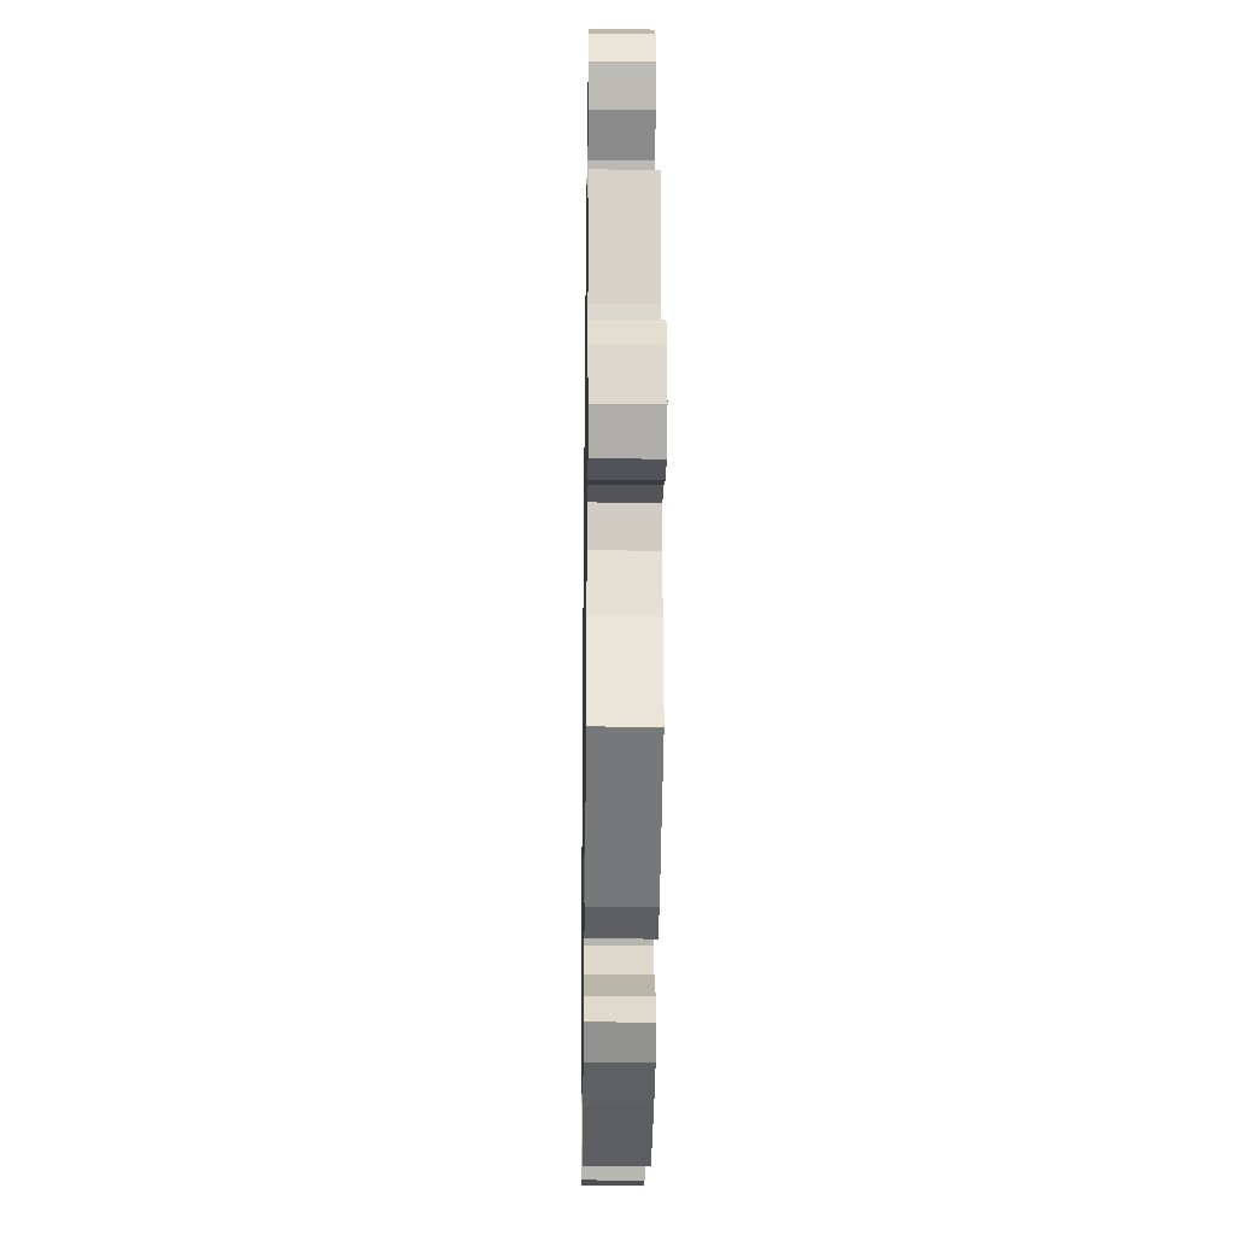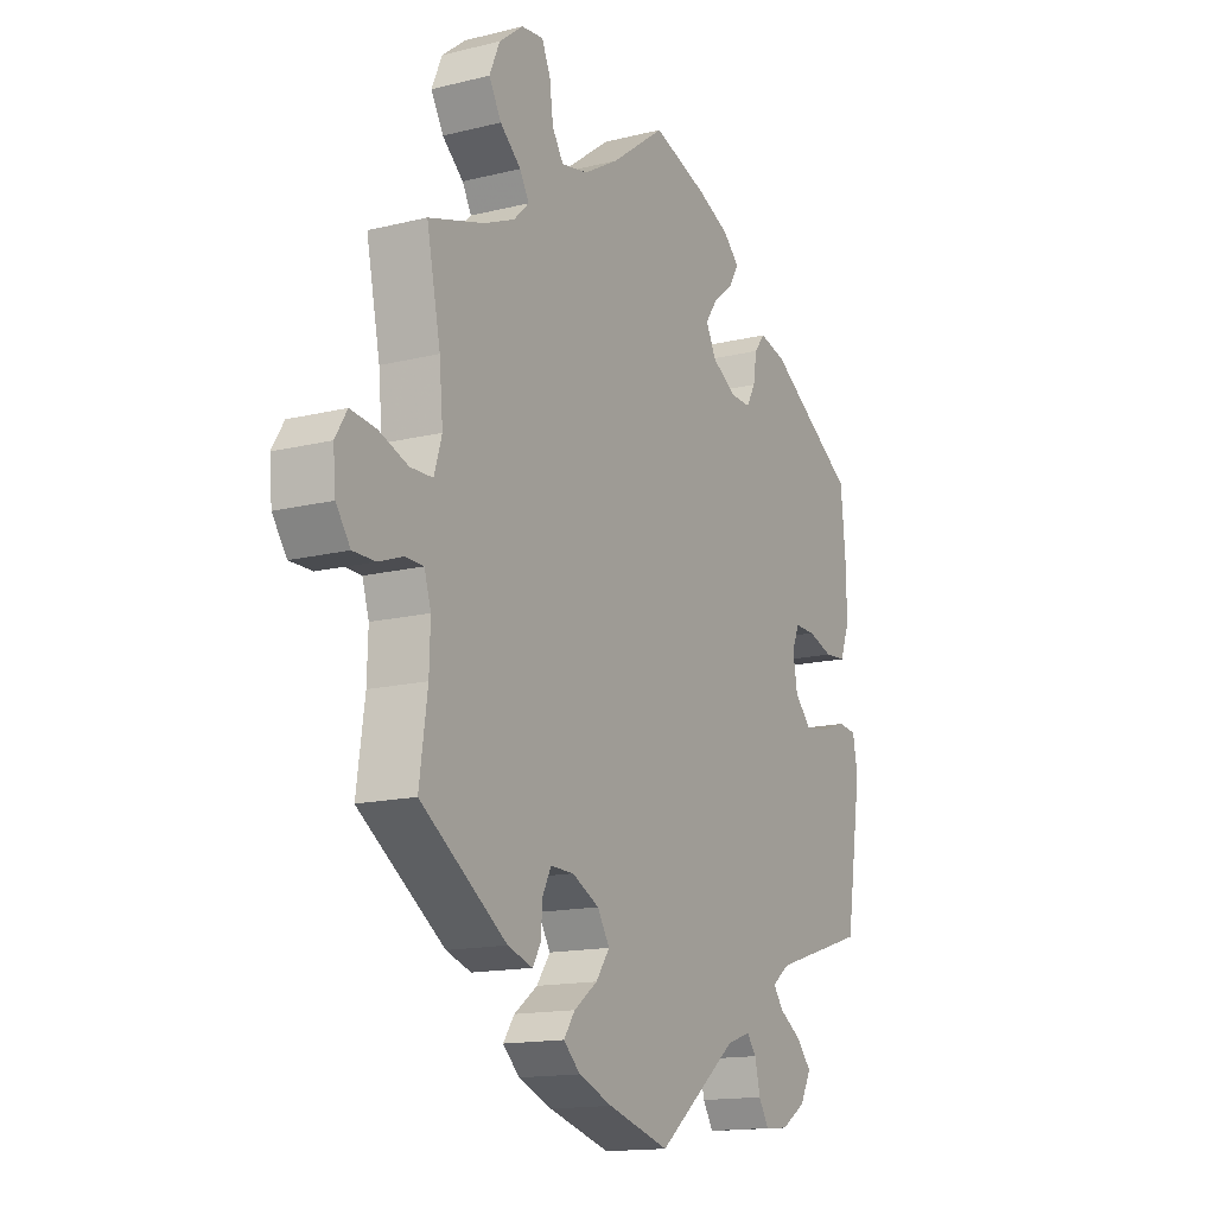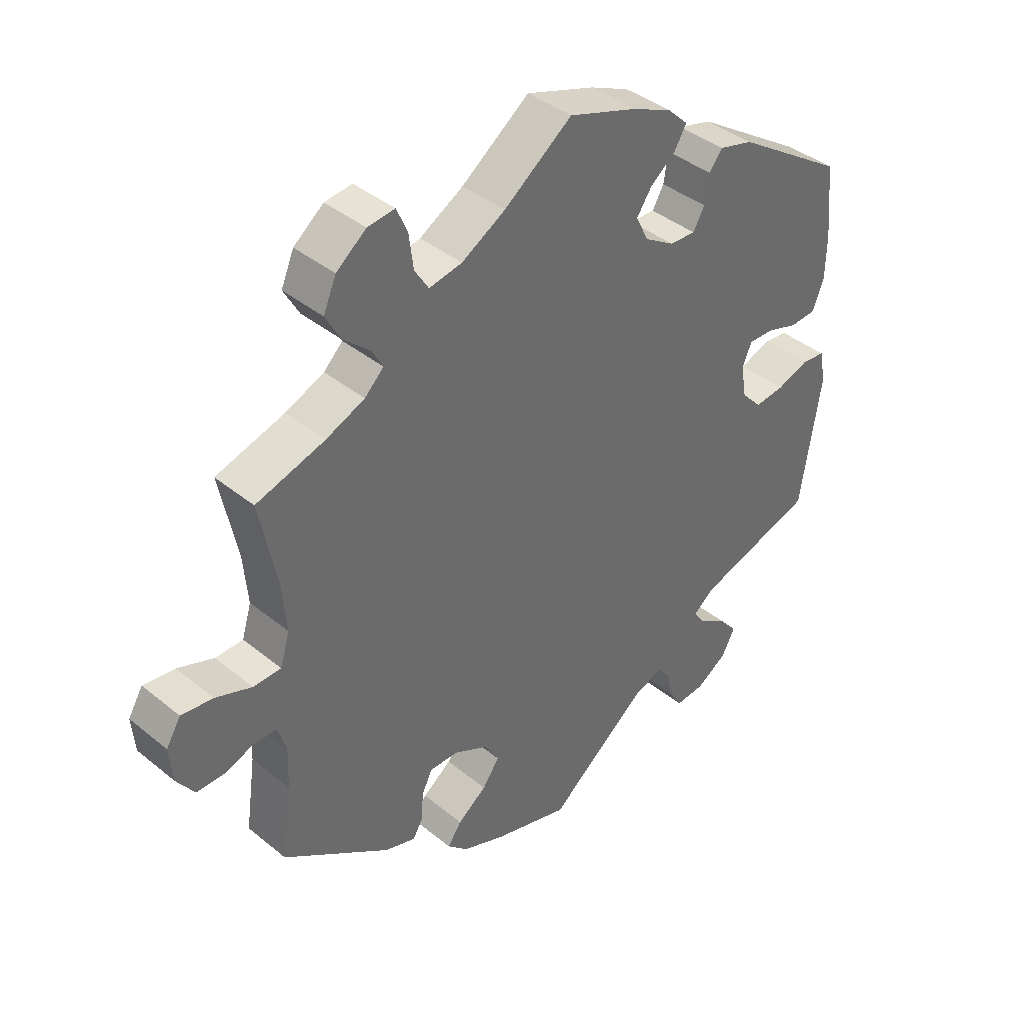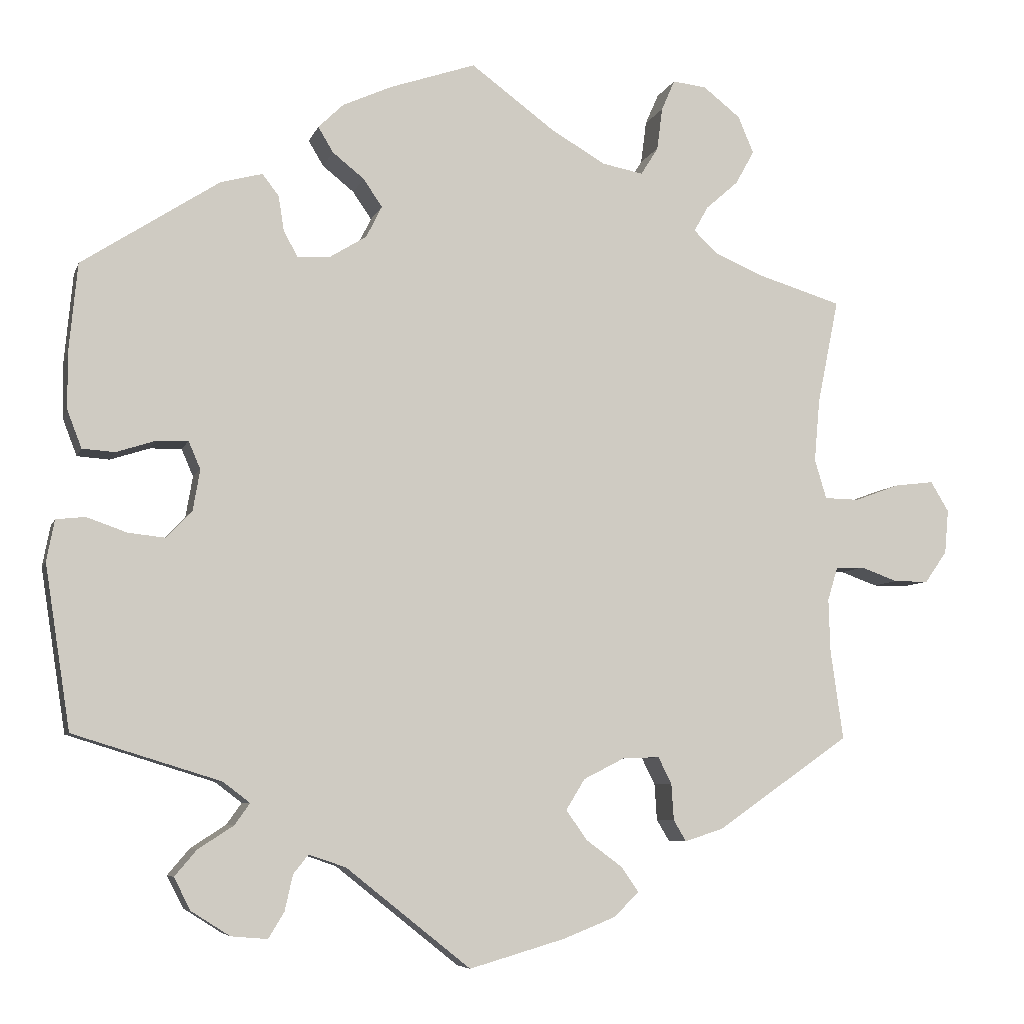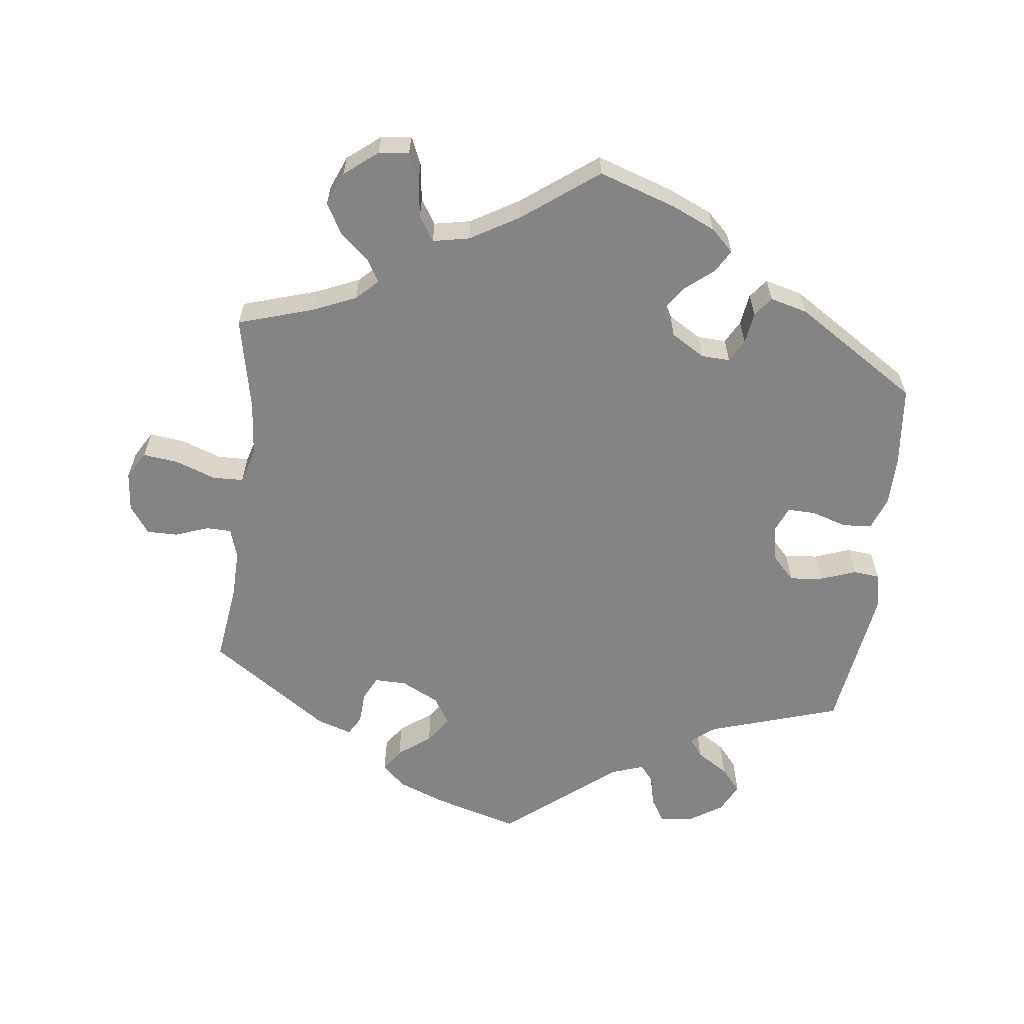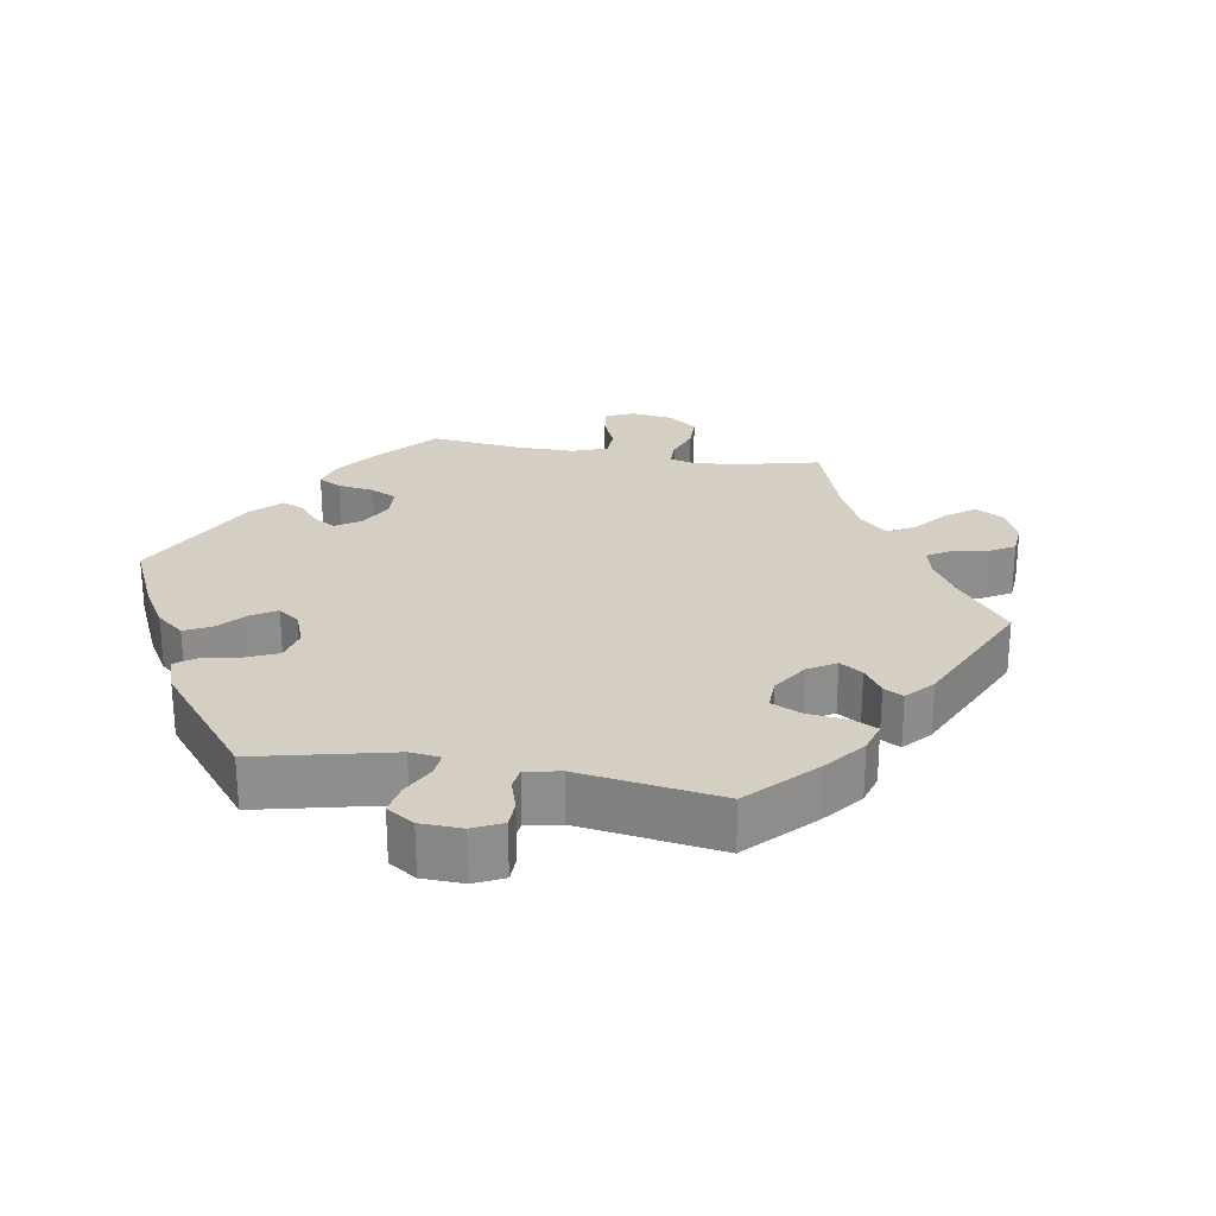
<metadata>
{"format":"obj","ext":"obj","renderer":"f3d","projection":"perspective","resolution":1024,"background":"white","views":[{"elev":-22.6,"azim":-90.9,"up":"+Z"},{"elev":-14.8,"azim":-61.8,"up":"+Z"},{"elev":39.9,"azim":-44.8,"up":"+Z"},{"elev":-6.6,"azim":165.3,"up":"+Z"},{"elev":-61.3,"azim":-6.6,"up":"+Y"},{"elev":25.5,"azim":159.5,"up":"+Y"}]}
</metadata>
<code>
v -0.12 0.07 -0.543
v -0.186 0.07 -0.517
v -0.219 0.07 -0.486
v -0.197 0.07 -0.454
v -0.151 0.07 -0.42
v -0.124 0.07 -0.382
v -0.148 0.07 -0.343
v -0.201 0.07 -0.316
v -0.247 0.07 -0.315
v -0.264 0.07 -0.349
v -0.267 0.07 -0.395
v -0.283 0.07 -0.422
v -0.332 0.07 -0.406
v -0.501 0.07 -0.289
v -0.485 0.07 -0.175
v -0.483 0.07 -0.108
v -0.496 0.07 -0.065
v -0.532 0.07 -0.064
v -0.579 0.07 -0.081
v -0.623 0.07 -0.081
v -0.651 0.07 -0.041
v -0.656 0.07 0.015
v -0.633 0.07 0.053
v -0.583 0.07 0.047
v -0.526 0.07 0.026
v -0.482 0.07 0.027
v -0.467 0.07 0.077
v -0.474 0.07 0.156
v -0.501 0.07 0.289
v -0.393 0.07 0.322
v -0.332 0.07 0.348
v -0.302 0.07 0.377
v -0.32 0.07 0.409
v -0.361 0.07 0.445
v -0.385 0.07 0.488
v -0.365 0.07 0.535
v -0.318 0.07 0.572
v -0.275 0.07 0.577
v -0.258 0.07 0.538
v -0.251 0.07 0.484
v -0.229 0.07 0.449
v -0.177 0.07 0.459
v -0.108 0.07 0.499
v -0.001 0.07 0.578
v 0.108 0.07 0.541
v 0.17 0.07 0.513
v 0.202 0.07 0.482
v 0.183 0.07 0.45
v 0.143 0.07 0.418
v 0.119 0.07 0.383
v 0.139 0.07 0.343
v 0.186 0.07 0.314
v 0.227 0.07 0.312
v 0.245 0.07 0.344
v 0.252 0.07 0.389
v 0.273 0.07 0.416
v 0.326 0.07 0.402
v 0.5 0.07 0.289
v 0.511 0.07 0.174
v 0.51 0.07 0.105
v 0.492 0.07 0.058
v 0.451 0.07 0.055
v 0.401 0.07 0.071
v 0.361 0.07 0.072
v 0.346 0.07 0.037
v 0.355 0.07 -0.015
v 0.387 0.07 -0.049
v 0.434 0.07 -0.044
v 0.485 0.07 -0.026
v 0.522 0.07 -0.03
v 0.532 0.07 -0.082
v 0.5 0.07 -0.289
v 0.313 0.07 -0.347
v 0.279 0.07 -0.373
v 0.298 0.07 -0.4
v 0.343 0.07 -0.429
v 0.371 0.07 -0.462
v 0.35 0.07 -0.503
v 0.301 0.07 -0.534
v 0.255 0.07 -0.538
v 0.235 0.07 -0.505
v 0.225 0.07 -0.46
v 0.206 0.07 -0.436
v 0.159 0.07 -0.452
v 0.001 0.07 -0.578
v -0.12 0 -0.543
v -0.186 0 -0.517
v -0.219 0 -0.486
v -0.197 0 -0.454
v -0.151 0 -0.42
v -0.124 0 -0.382
v -0.148 0 -0.343
v -0.201 0 -0.316
v -0.247 0 -0.315
v -0.264 0 -0.349
v -0.267 0 -0.395
v -0.283 0 -0.422
v -0.332 0 -0.406
v -0.501 0 -0.289
v -0.485 0 -0.175
v -0.483 0 -0.108
v -0.496 0 -0.065
v -0.532 0 -0.064
v -0.579 0 -0.081
v -0.623 0 -0.081
v -0.651 0 -0.041
v -0.656 0 0.015
v -0.633 0 0.053
v -0.583 0 0.047
v -0.526 0 0.026
v -0.482 0 0.027
v -0.467 0 0.077
v -0.474 0 0.156
v -0.501 0 0.289
v -0.393 0 0.322
v -0.332 0 0.348
v -0.302 0 0.377
v -0.32 0 0.409
v -0.361 0 0.445
v -0.385 0 0.488
v -0.365 0 0.535
v -0.318 0 0.572
v -0.275 0 0.577
v -0.258 0 0.538
v -0.251 0 0.484
v -0.229 0 0.449
v -0.177 0 0.459
v -0.108 0 0.499
v -0.001 0 0.578
v 0.108 0 0.541
v 0.17 0 0.513
v 0.202 0 0.482
v 0.183 0 0.45
v 0.143 0 0.418
v 0.119 0 0.383
v 0.139 0 0.343
v 0.186 0 0.314
v 0.227 0 0.312
v 0.245 0 0.344
v 0.252 0 0.389
v 0.273 0 0.416
v 0.326 0 0.402
v 0.5 0 0.289
v 0.511 0 0.174
v 0.51 0 0.105
v 0.492 0 0.058
v 0.451 0 0.055
v 0.401 0 0.071
v 0.361 0 0.072
v 0.346 0 0.037
v 0.355 0 -0.015
v 0.387 0 -0.049
v 0.434 0 -0.044
v 0.485 0 -0.026
v 0.522 0 -0.03
v 0.532 0 -0.082
v 0.5 0 -0.289
v 0.313 0 -0.347
v 0.279 0 -0.373
v 0.298 0 -0.4
v 0.343 0 -0.429
v 0.371 0 -0.462
v 0.35 0 -0.503
v 0.301 0 -0.534
v 0.255 0 -0.538
v 0.235 0 -0.505
v 0.225 0 -0.46
v 0.206 0 -0.436
v 0.159 0 -0.452
v 0.001 0 -0.578
f 84 85 1 2
f 83 84 2 3
f 79 80 81 82
f 79 82 83
f 78 79 83
f 75 76 77 78
f 74 75 78 83
f 70 71 72 73
f 68 69 70 73
f 67 68 73 74
f 66 67 74 83
f 60 61 62 63
f 60 63 64
f 59 60 64
f 58 59 64
f 57 58 64
f 54 55 56 57
f 53 54 57 64
f 52 53 64 65
f 46 47 48 49
f 46 49 50
f 43 44 45 46
f 42 43 46 50
f 41 42 50 51
f 37 38 39 40
f 37 40 41
f 36 37 41
f 33 34 35 36
f 32 33 36 41
f 28 29 30
f 27 28 30 31
f 26 27 31 32
f 22 23 24 25
f 22 25 26
f 21 22 26
f 18 19 20 21
f 17 18 21 26
f 16 17 26 32
f 12 13 14 15
f 10 11 12 15
f 9 10 15 16
f 8 9 16 32
f 83 3 4 5
f 83 5 6
f 66 83 6 7
f 51 52 65 66
f 32 41 51 66
f 7 8 32 66
f 87 86 170 169
f 88 87 169 168
f 167 166 165 164
f 168 167 164
f 168 164 163
f 163 162 161 160
f 168 163 160 159
f 158 157 156 155
f 158 155 154 153
f 159 158 153 152
f 168 159 152 151
f 148 147 146 145
f 149 148 145
f 149 145 144
f 149 144 143
f 149 143 142
f 142 141 140 139
f 149 142 139 138
f 150 149 138 137
f 134 133 132 131
f 135 134 131
f 131 130 129 128
f 135 131 128 127
f 136 135 127 126
f 125 124 123 122
f 126 125 122
f 126 122 121
f 121 120 119 118
f 126 121 118 117
f 115 114 113
f 116 115 113 112
f 117 116 112 111
f 110 109 108 107
f 111 110 107
f 111 107 106
f 106 105 104 103
f 111 106 103 102
f 117 111 102 101
f 100 99 98 97
f 100 97 96 95
f 101 100 95 94
f 117 101 94 93
f 90 89 88 168
f 91 90 168
f 92 91 168 151
f 151 150 137 136
f 151 136 126 117
f 151 117 93 92
f 1 86 87 2
f 2 87 88 3
f 3 88 89 4
f 4 89 90 5
f 5 90 91 6
f 6 91 92 7
f 7 92 93 8
f 8 93 94 9
f 9 94 95 10
f 10 95 96 11
f 11 96 97 12
f 12 97 98 13
f 13 98 99 14
f 14 99 100 15
f 15 100 101 16
f 16 101 102 17
f 17 102 103 18
f 18 103 104 19
f 19 104 105 20
f 20 105 106 21
f 21 106 107 22
f 22 107 108 23
f 23 108 109 24
f 24 109 110 25
f 25 110 111 26
f 26 111 112 27
f 27 112 113 28
f 28 113 114 29
f 29 114 115 30
f 30 115 116 31
f 31 116 117 32
f 32 117 118 33
f 33 118 119 34
f 34 119 120 35
f 35 120 121 36
f 36 121 122 37
f 37 122 123 38
f 38 123 124 39
f 39 124 125 40
f 40 125 126 41
f 41 126 127 42
f 42 127 128 43
f 43 128 129 44
f 44 129 130 45
f 45 130 131 46
f 46 131 132 47
f 47 132 133 48
f 48 133 134 49
f 49 134 135 50
f 50 135 136 51
f 51 136 137 52
f 52 137 138 53
f 53 138 139 54
f 54 139 140 55
f 55 140 141 56
f 56 141 142 57
f 57 142 143 58
f 58 143 144 59
f 59 144 145 60
f 60 145 146 61
f 61 146 147 62
f 62 147 148 63
f 63 148 149 64
f 64 149 150 65
f 65 150 151 66
f 66 151 152 67
f 67 152 153 68
f 68 153 154 69
f 69 154 155 70
f 70 155 156 71
f 71 156 157 72
f 72 157 158 73
f 73 158 159 74
f 74 159 160 75
f 75 160 161 76
f 76 161 162 77
f 77 162 163 78
f 78 163 164 79
f 79 164 165 80
f 80 165 166 81
f 81 166 167 82
f 82 167 168 83
f 83 168 169 84
f 84 169 170 85
f 85 170 86 1

</code>
